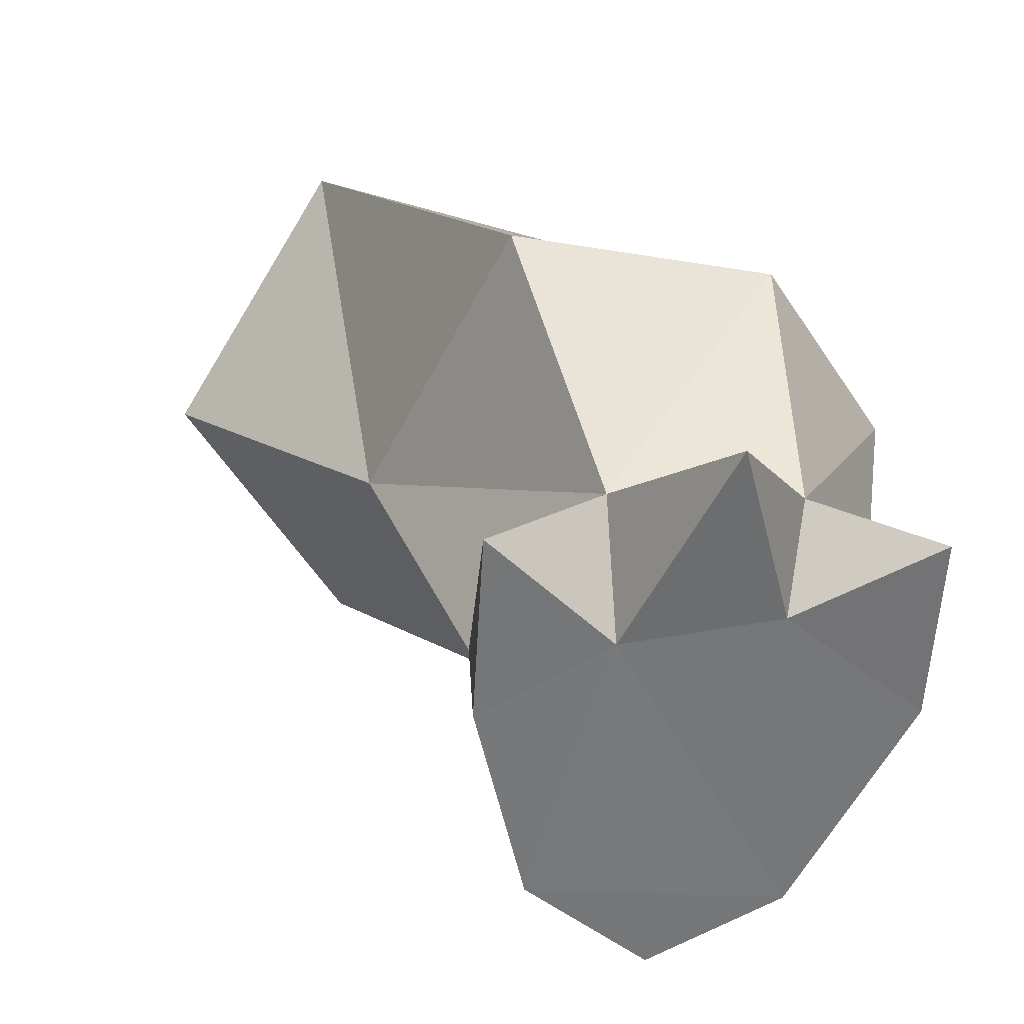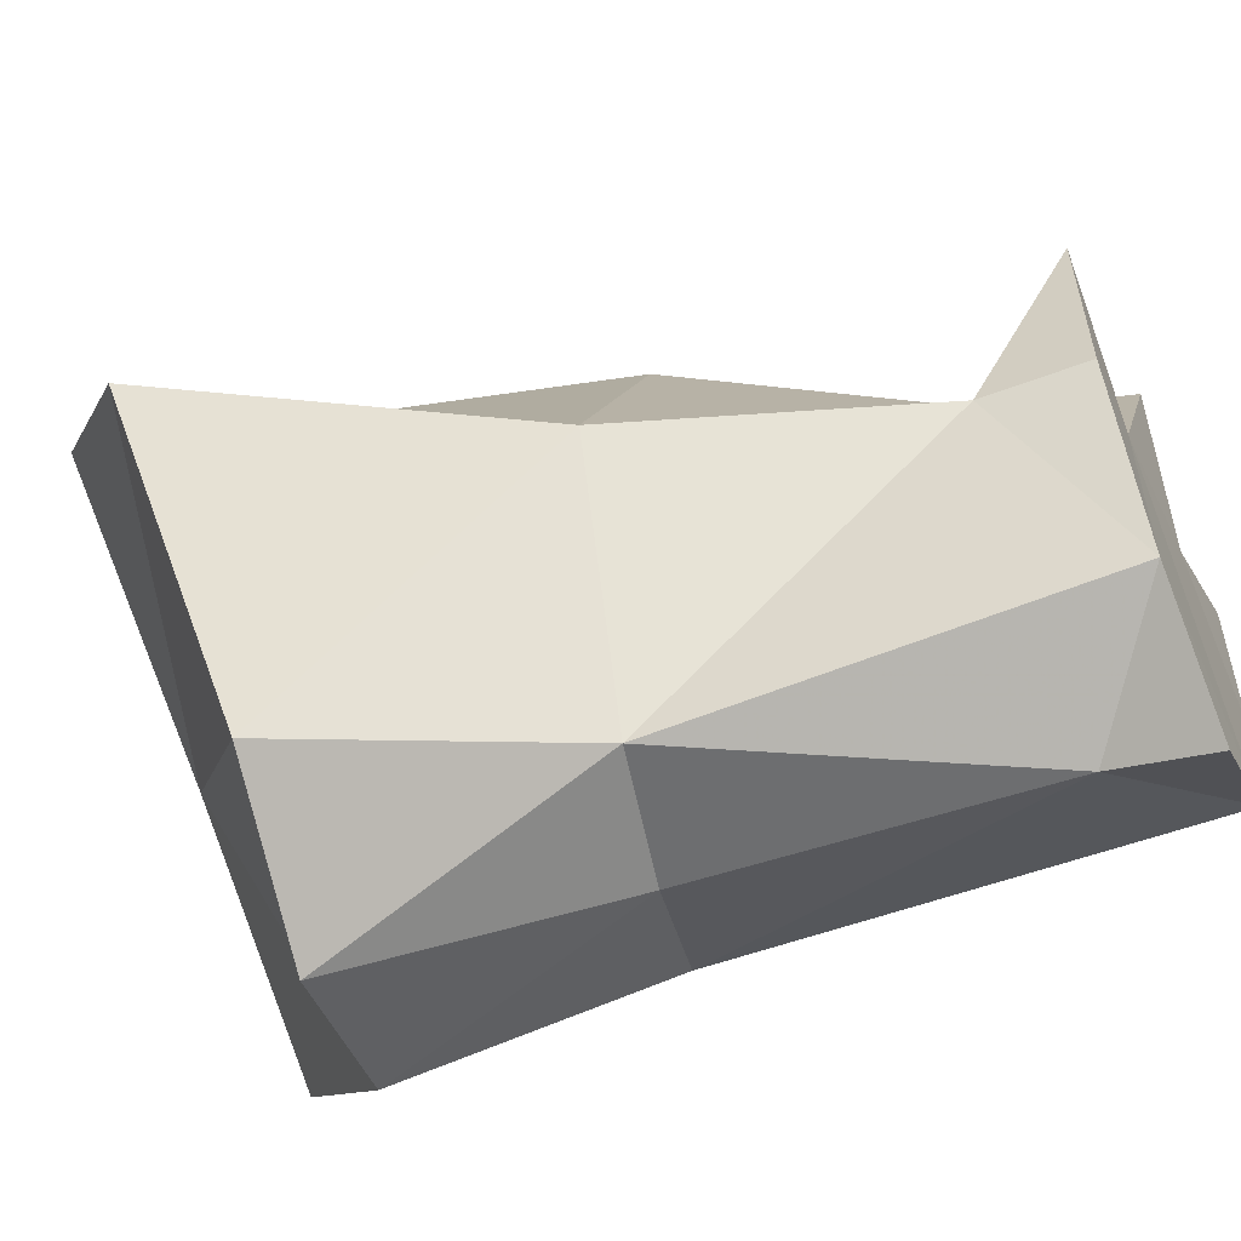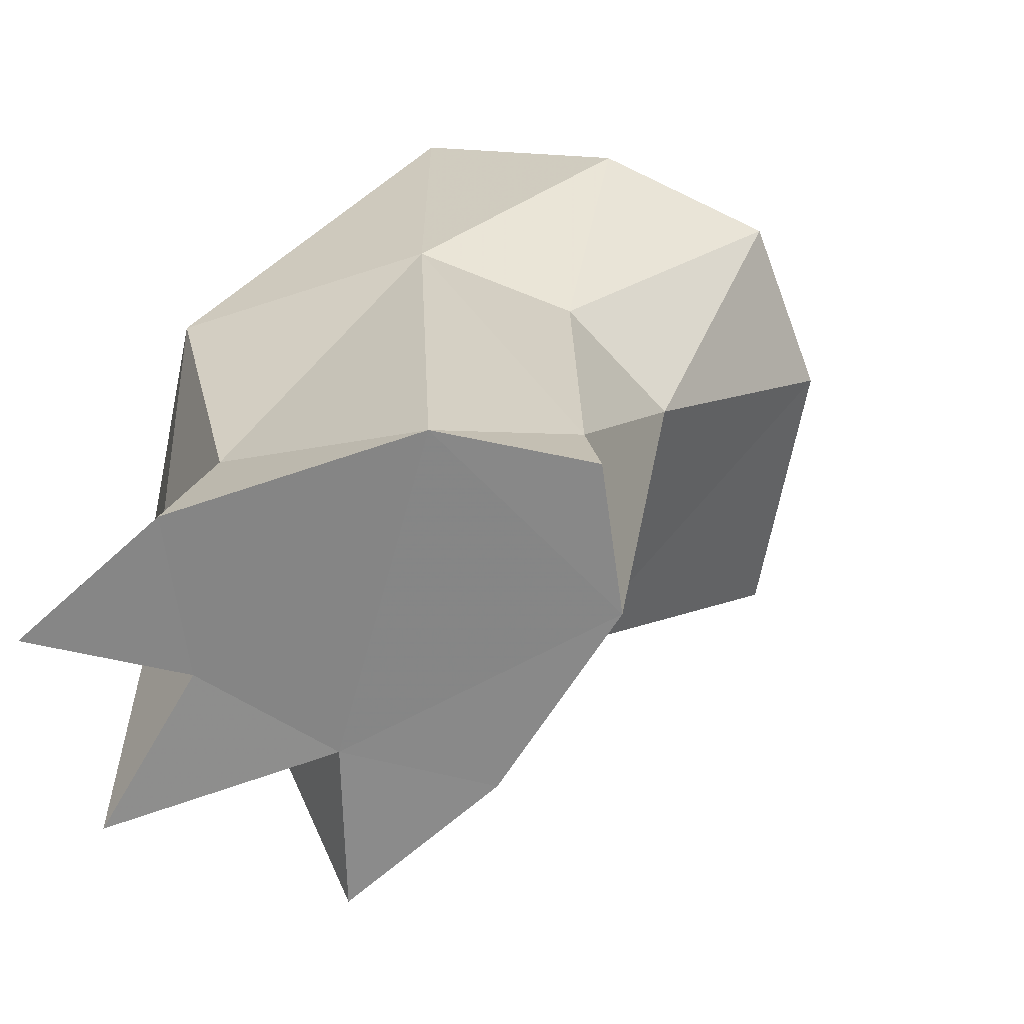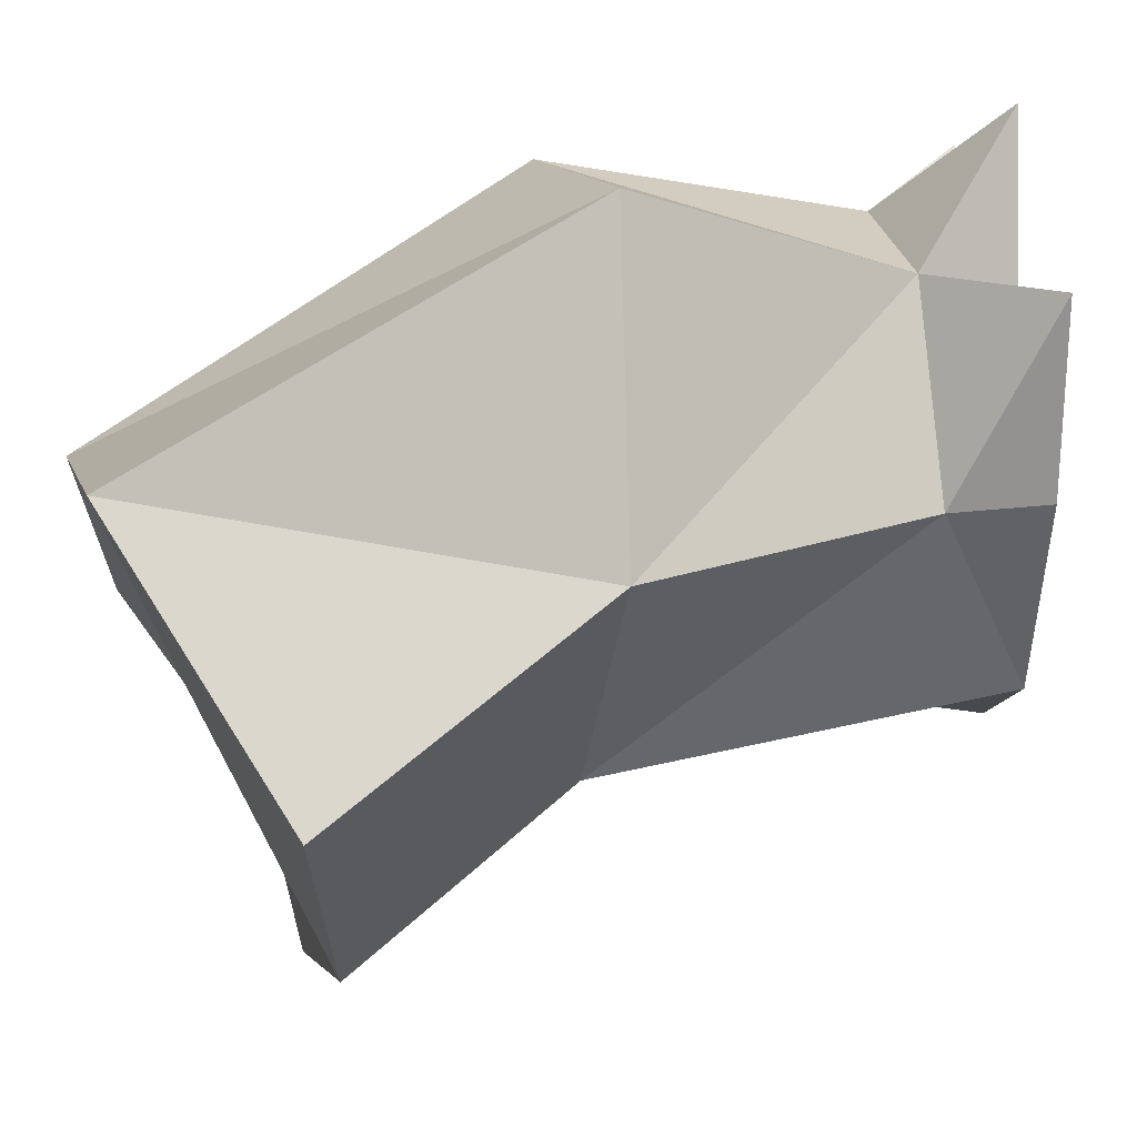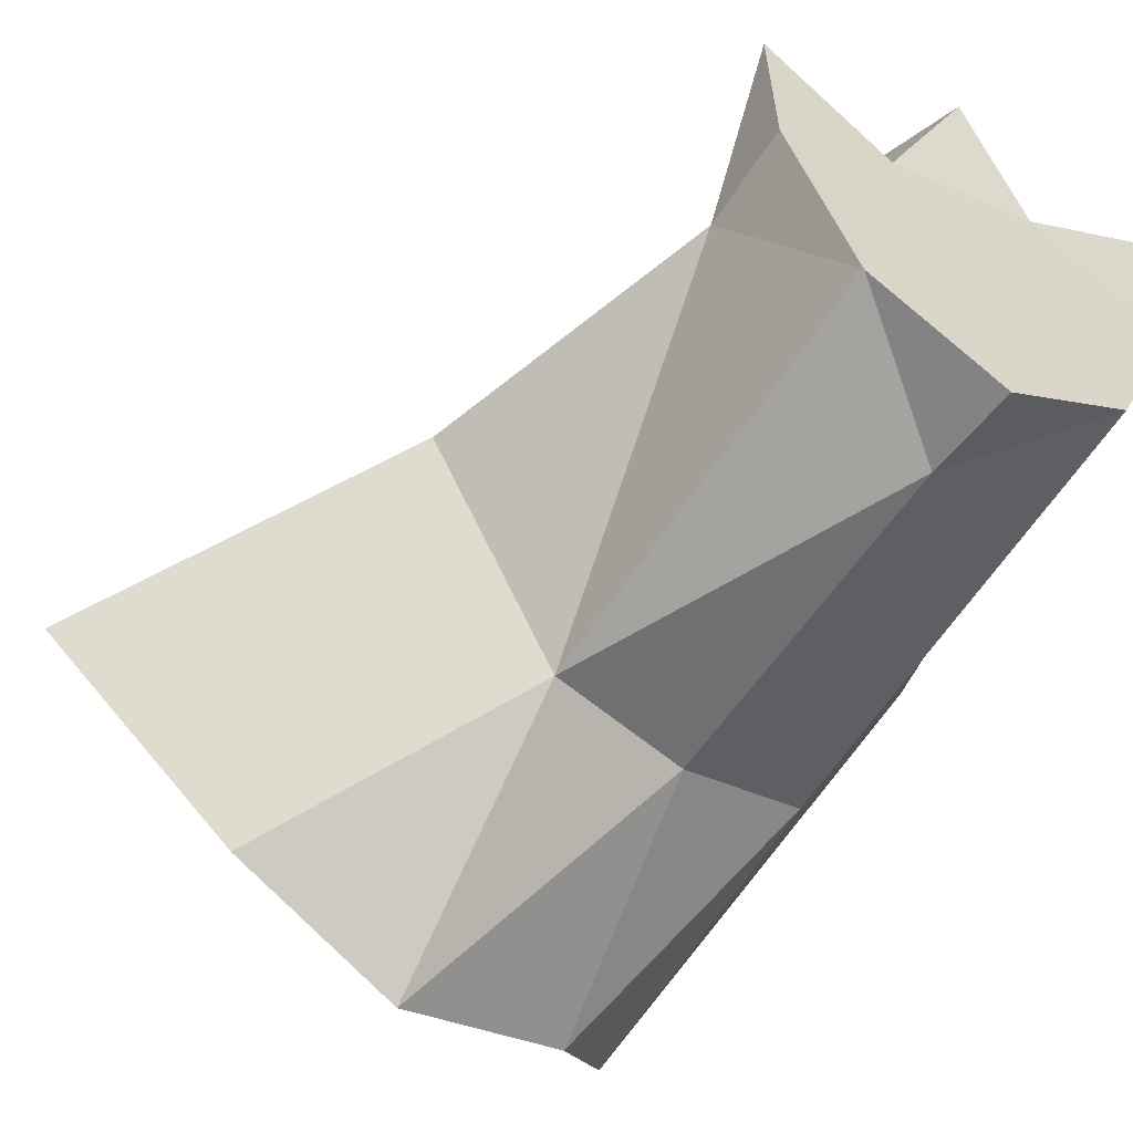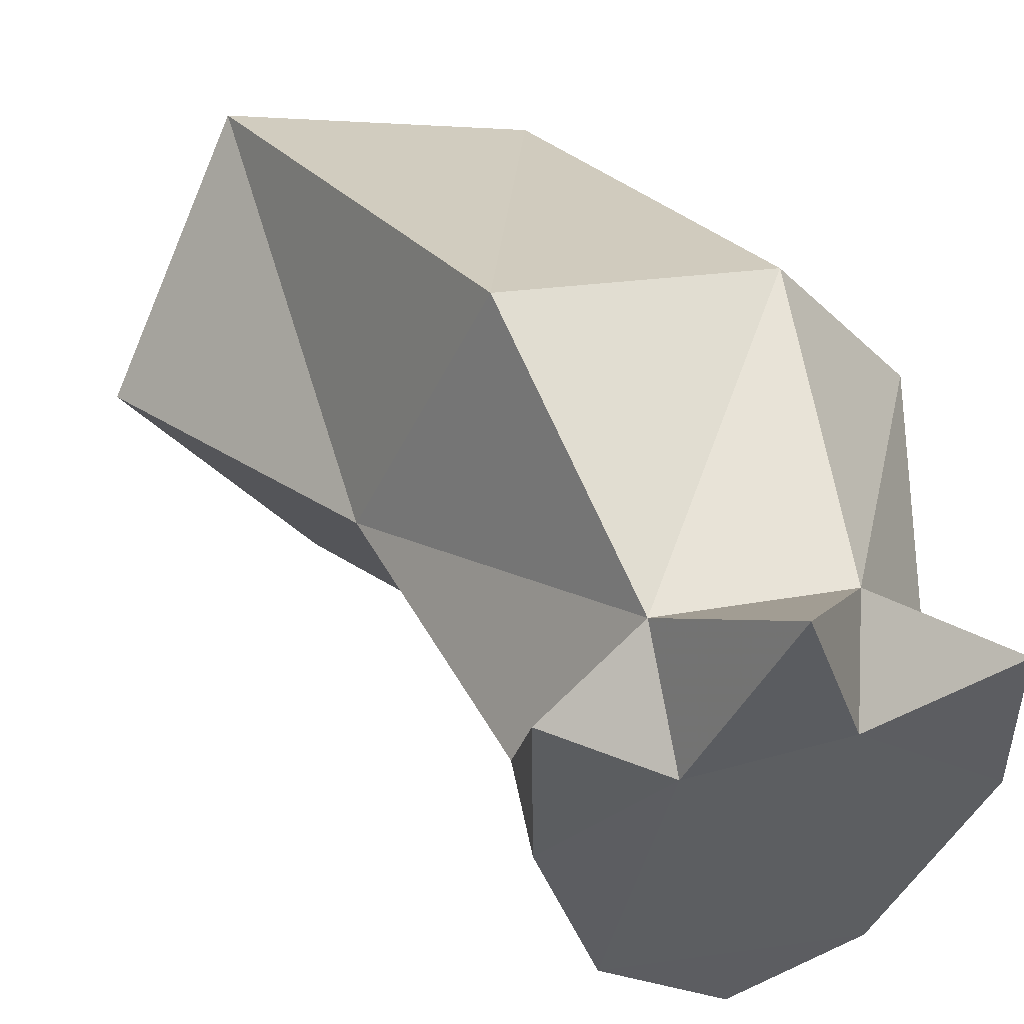
<metadata>
{"format":"obj","ext":"obj","renderer":"f3d","projection":"perspective","resolution":1024,"background":"white","views":[{"elev":-56.7,"azim":-3.8,"up":"+Y"},{"elev":-57.7,"azim":-66.1,"up":"+Z"},{"elev":-62.4,"azim":132.2,"up":"+Y"},{"elev":23.2,"azim":-97.4,"up":"+Z"},{"elev":-59.2,"azim":-29.7,"up":"+Z"},{"elev":50.6,"azim":-7.7,"up":"+Z"}]}
</metadata>
<code>
v 0.4725 -0.5274 0.6085
v 0.4902 -1.034 0.5053
v 0.6225 -1.007 0.2198
v 0.6924 -0.4901 0.3059
v -0.2925 0.1166 0.4155
v -0.5242 -0.1251 0.03569
v -0.1617 -0.5805 0.1977
v 0.04547 -0.5924 0.6834
v 0.1979 -1.042 0.4991
v 0.01247 -1.049 0.2073
v 0.5073 0.1152 -0.05751
v 0.3286 -0.09299 -0.3325
v 0.05477 -0.1347 -0.4516
v -0.2191 -0.1763 -0.3429
v 0.1999 0.1626 0.2817
v 0.3666 -1.22 0.696
v 0.6769 -1.209 0.2581
v 0.5202 -1.21 -0.1171
v 0.4597 -1.206 0.4099
v 0.22 -1.204 0.3459
v 0.05822 -0.5432 -0.2007
v 0.1197 -1.213 -0.1241
v 0.5124 -0.4424 -0.06269
v 0.2853 -0.4928 -0.1901
v 0.3199 -1.211 -0.261
v 0.3113 -1.055 -0.2257
v 0.6727 -1.212 0.5528
v 0.01745 -1.212 0.5212
v 0.02087 -1.212 0.2092
f 1 2 4
f 5 6 7
f 9 8 7
f 2 1 9
f 15 1 4
f 8 1 15
f 2 9 16
f 3 17 18
f 2 16 19
f 9 20 16
f 19 16 20
f 6 14 7
f 21 22 10
f 13 12 24
f 11 4 23
f 3 18 23
f 2 27 3
f 27 2 19
f 9 28 20
f 28 9 10
f 10 29 28
f 22 29 10
f 28 29 20
f 19 17 27
f 17 3 27
f 14 13 21
f 6 5 15
f 22 25 18
f 18 25 26
f 26 25 22
f 2 3 4
f 8 5 7
f 10 9 7
f 1 8 9
f 11 15 4
f 5 8 15
f 14 21 7
f 7 21 10
f 12 23 24
f 12 11 23
f 4 3 23
f 13 24 21
f 14 6 15
f 12 15 11
f 13 14 12
f 14 15 12
f 29 22 20
f 19 20 18
f 22 18 20
f 17 19 18
f 23 18 26
f 24 23 26
f 24 26 21
f 26 22 21

</code>
